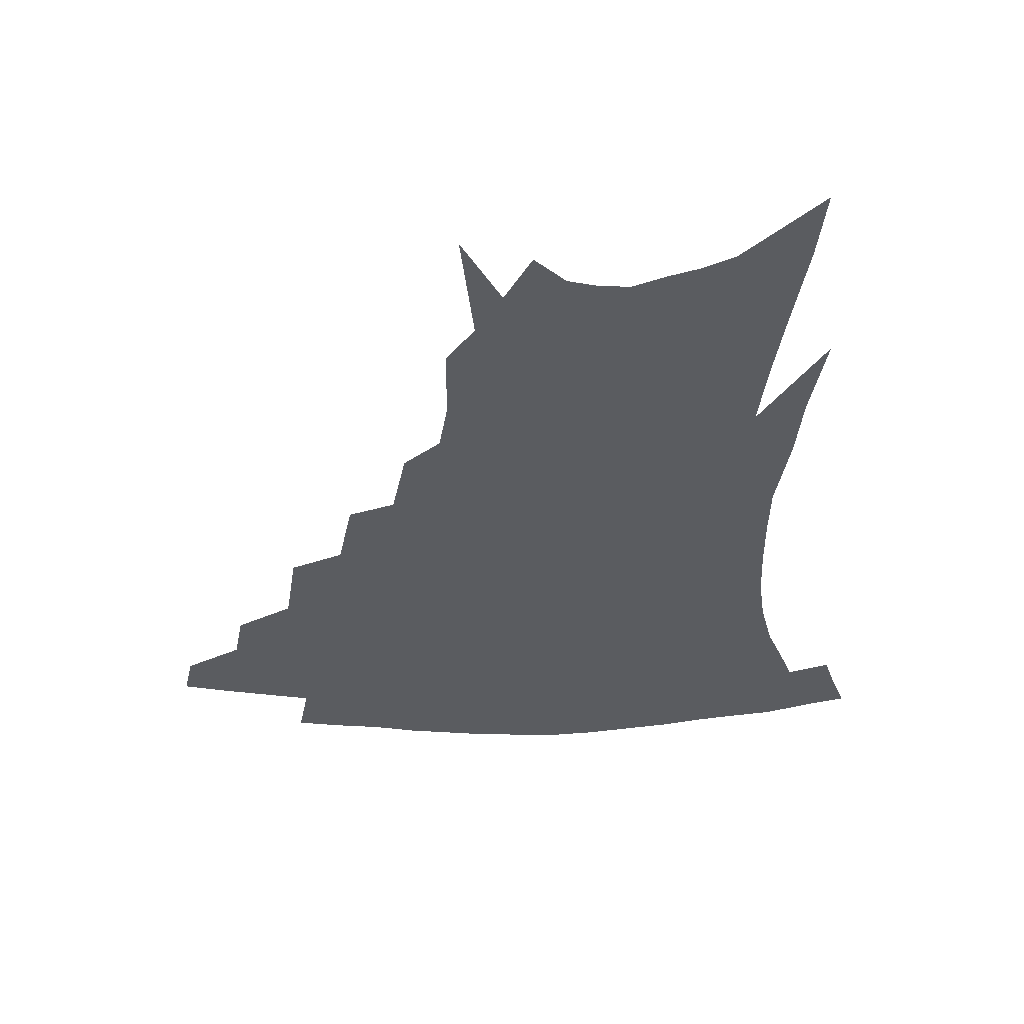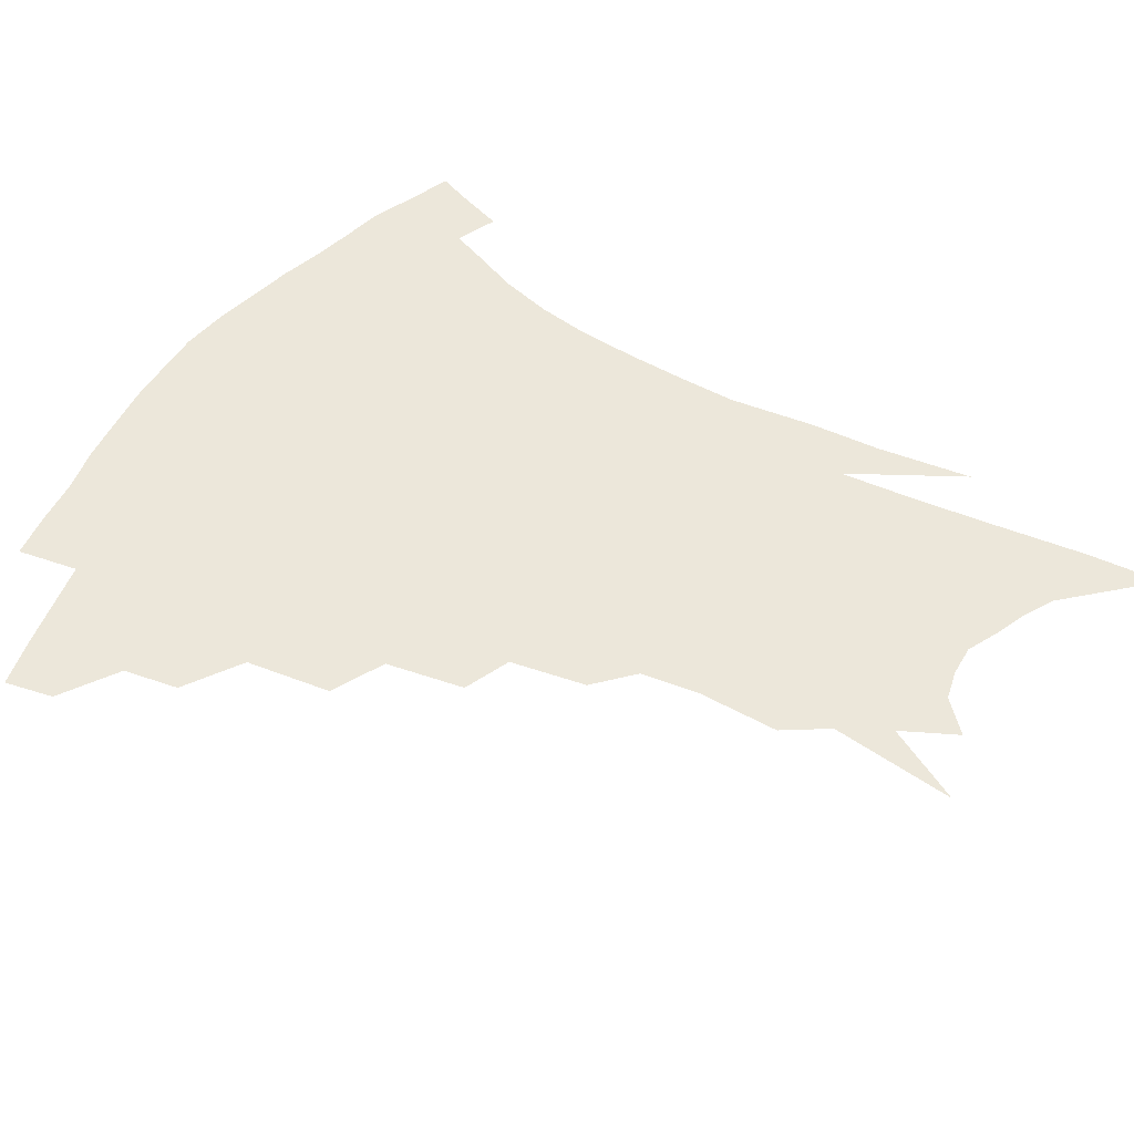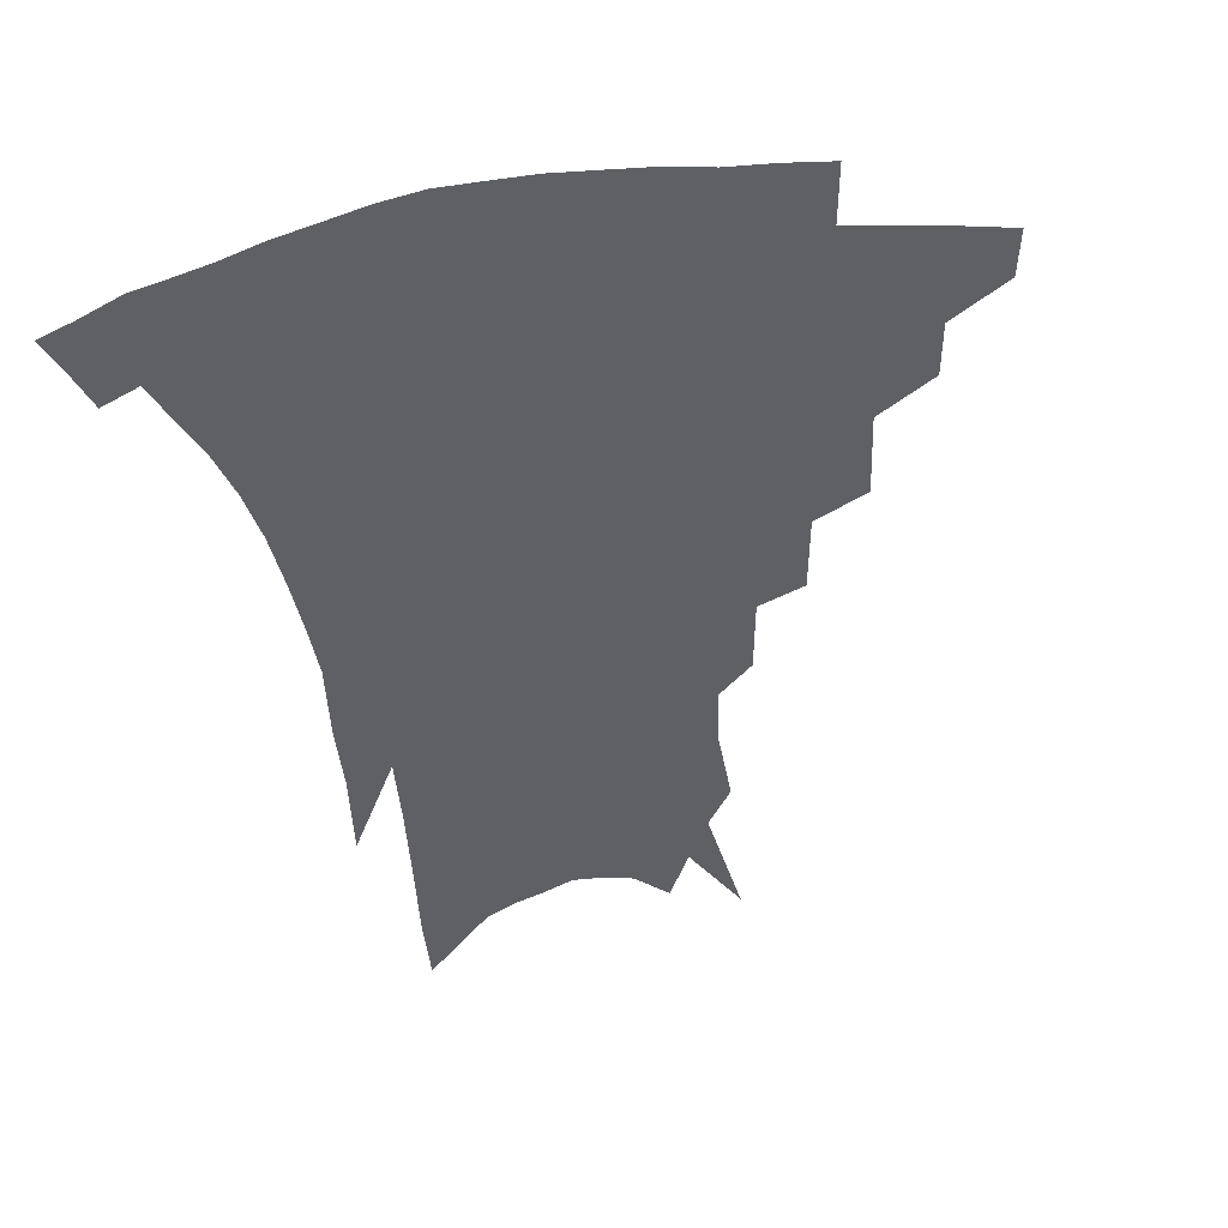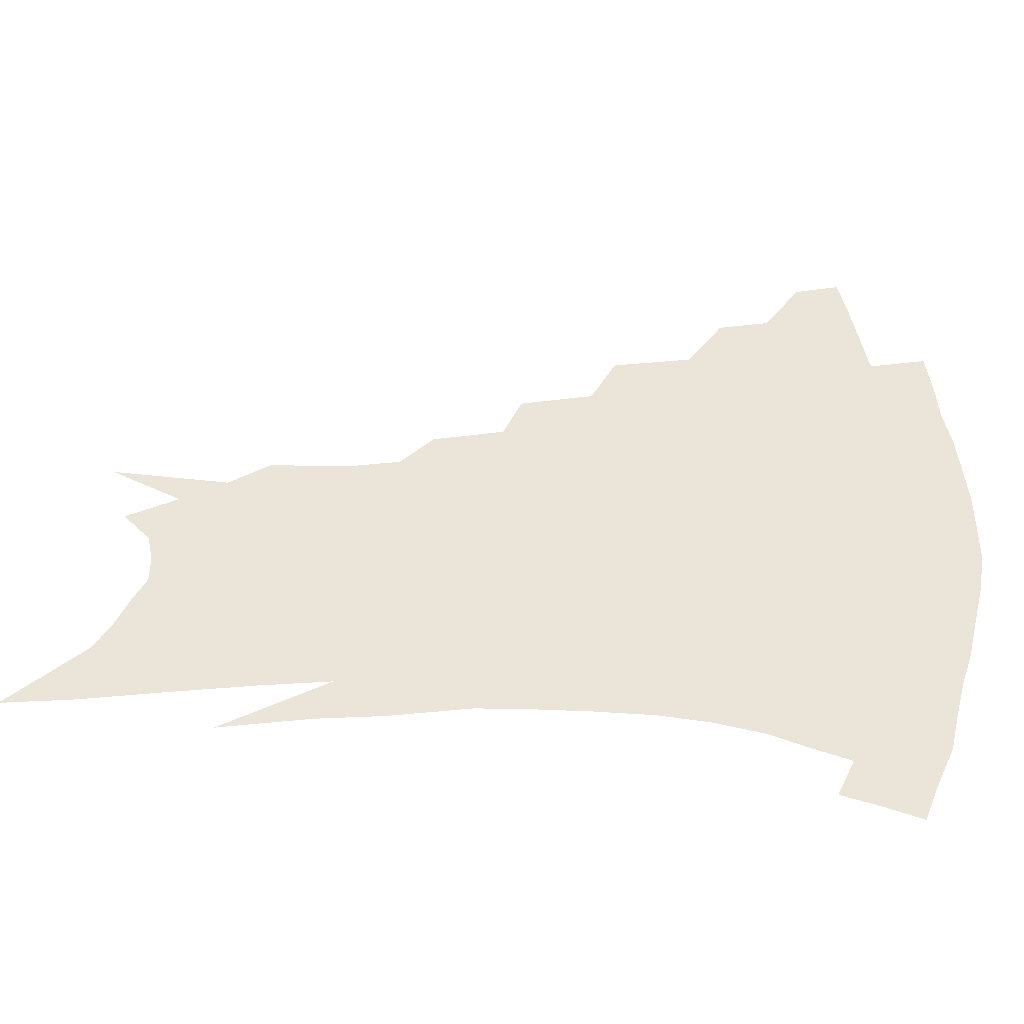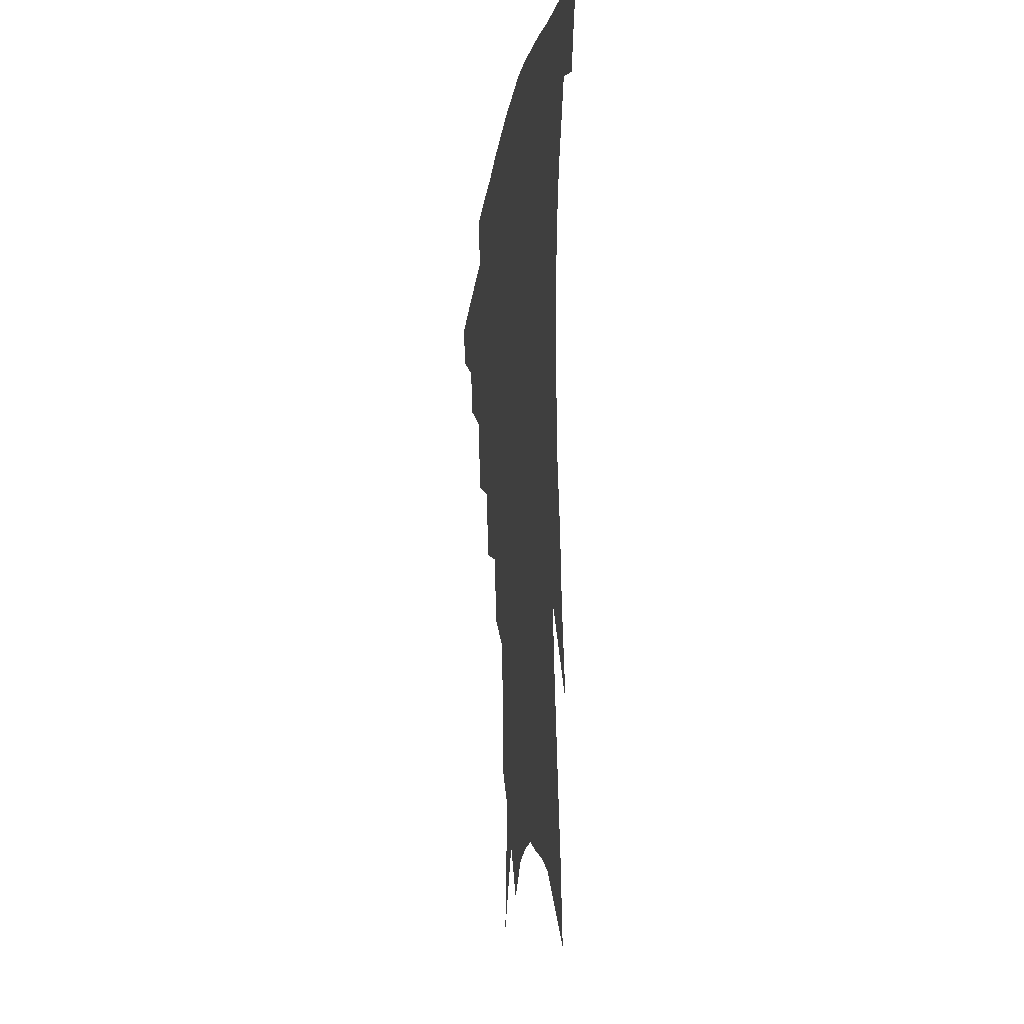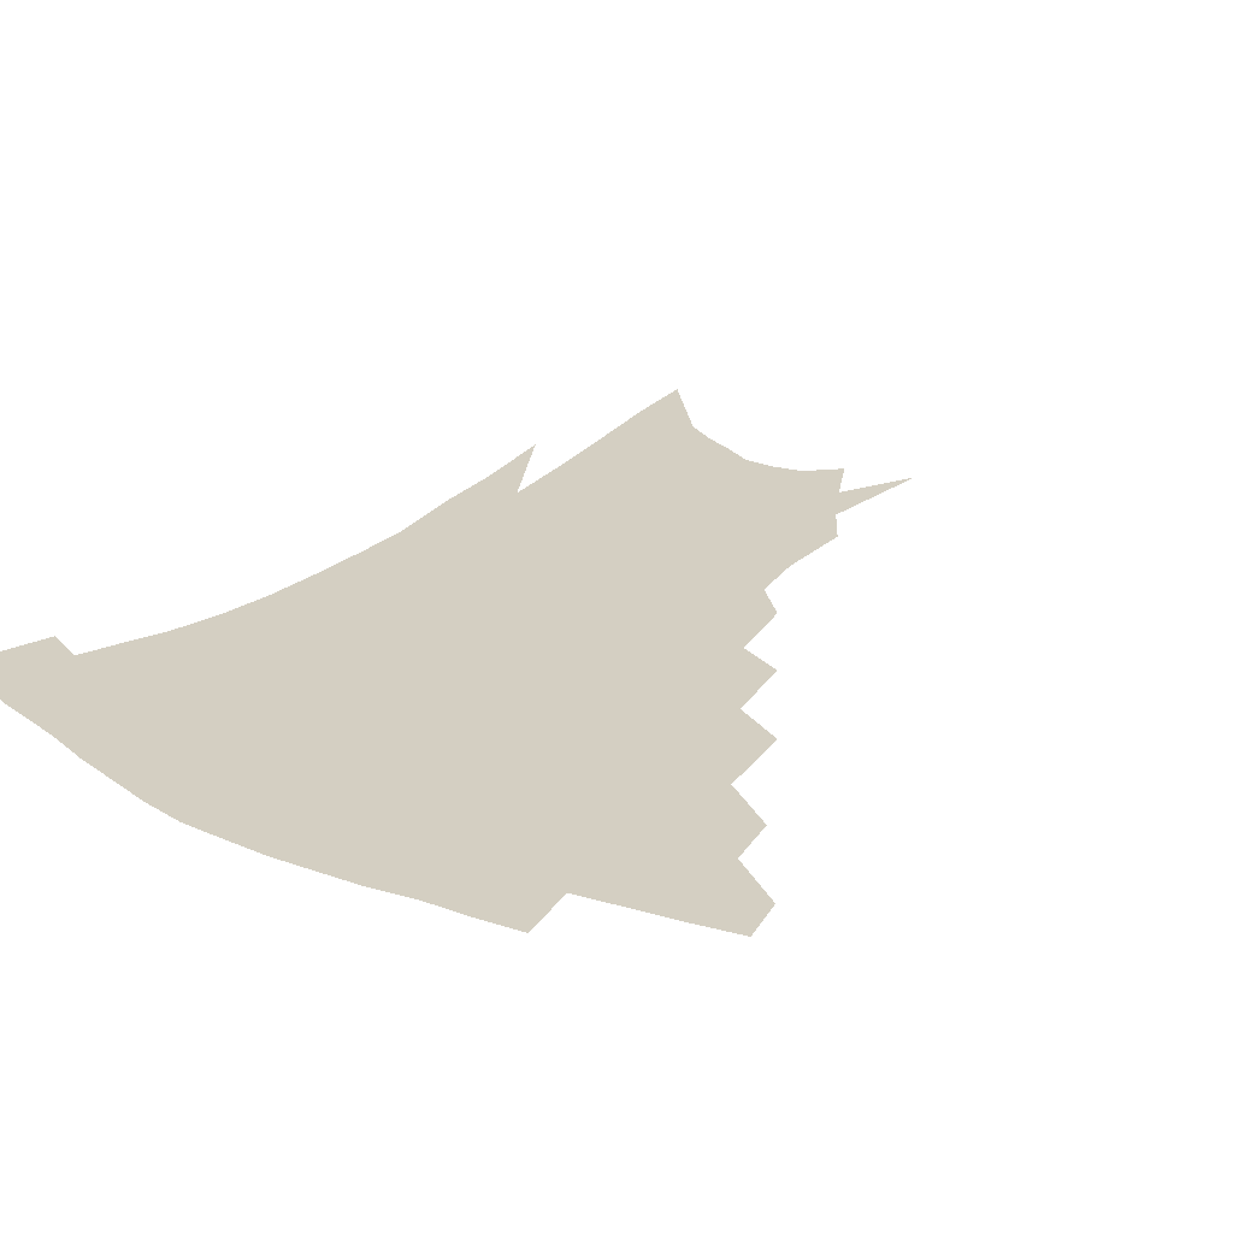
<metadata>
{"format":"obj","ext":"obj","renderer":"f3d","projection":"perspective","resolution":1024,"background":"white","views":[{"elev":-34.2,"azim":0.6,"up":"+Z"},{"elev":50.6,"azim":-57.9,"up":"+Z"},{"elev":-43.0,"azim":-168.9,"up":"+Z"},{"elev":44.6,"azim":92.4,"up":"+Z"},{"elev":-17.9,"azim":81.1,"up":"+Y"},{"elev":25.4,"azim":-143.2,"up":"+Z"}]}
</metadata>
<code>
v 464 331.9 0
v 460.6 346.9 0
v 485.7 303.2 0
v 482.4 320.3 0
v 479.1 335.5 0
v 475.3 350.4 0
v 508.1 265.2 0
v 503.9 291.8 0
v 500.3 309.4 0
v 496.9 324.5 0
v 493.5 338.9 0
v 490.5 353.5 0
v 529.9 232.8 0
v 524.9 257.2 0
v 520.1 276.3 0
v 516.9 298.9 0
v 513.9 314.2 0
v 510.8 328 0
v 508 342 0
v 504.9 356.4 0
v 501.2 375.3 0
v 549.5 203.3 0
v 544.7 227 0
v 539.3 244 0
v 536.1 270.3 0
v 532.5 286.4 0
v 529.7 302.2 0
v 527 317.3 0
v 524.3 331.1 0
v 521.9 344.6 0
v 518.9 358.9 0
v 515.4 377.6 0
v 564.8 148.7 0
v 564.4 174.6 0
v 561.3 192.5 0
v 557.4 216.5 0
v 553.4 238.4 0
v 550.1 260.1 0
v 547.5 278.4 0
v 545.1 293.4 0
v 542.4 306.4 0
v 540 319.8 0
v 537.7 333.2 0
v 535.6 347.1 0
v 532.7 362.4 0
v 529.8 379.1 0
v 570.3 95.87 0
v 574 135.3 0
v 573.8 162.1 0
v 572.3 185.3 0
v 569.2 206.7 0
v 565.7 223.9 0
v 562.7 247.1 0
v 560.5 266.5 0
v 558.5 282.5 0
v 556.7 296.2 0
v 555.4 310.4 0
v 553.4 322.9 0
v 551.2 335.7 0
v 549.7 349.1 0
v 546.9 364.3 0
v 543.7 382 0
v 582.6 120.1 0
v 583 145.1 0
v 582.5 175.3 0
v 580.2 194.3 0
v 577.4 214 0
v 574.7 233.8 0
v 572.3 252.4 0
v 571 273 0
v 569.2 284.4 0
v 568.3 299.4 0
v 567.4 312.7 0
v 566.4 325.1 0
v 566.3 337.7 0
v 563.1 351.1 0
v 561.1 365 0
v 557.6 383.7 0
v 591.5 103 0
v 592.4 132 0
v 591.9 156.3 0
v 590.5 179.7 0
v 588.3 202.2 0
v 585.9 220.5 0
v 583.8 242 0
v 582.2 257.9 0
v 581.1 275.4 0
v 580.2 287.8 0
v 580 302.6 0
v 579 314.1 0
v 578.3 325.7 0
v 578.1 338.8 0
v 576.1 352.2 0
v 574.7 365.4 0
v 571.3 385.3 0
v 601.2 112.6 0
v 601.2 136.9 0
v 600.2 161.6 0
v 598.6 183 0
v 596.6 203.4 0
v 594.6 223.1 0
v 593 241.8 0
v 591.8 261.6 0
v 591.1 276.2 0
v 590.9 289.6 0
v 590.9 304 0
v 590.3 314.9 0
v 590.3 327 0
v 590.5 339.5 0
v 588.9 353.1 0
v 587.6 367.2 0
v 585.1 385.8 0
v 610.5 115 0
v 609.9 140.2 0
v 608.6 162.3 0
v 606.8 186.3 0
v 604.9 207.5 0
v 603.3 226 0
v 602.1 246.6 0
v 601.4 261.7 0
v 601.1 275.5 0
v 601.3 291.1 0
v 601.6 304.2 0
v 602.2 316.3 0
v 602.1 327.7 0
v 602.3 339.8 0
v 601.7 353.4 0
v 601.1 367.6 0
v 598.8 386.1 0
v 620.1 115.4 0
v 618.5 142.1 0
v 617 163.6 0
v 615 188.3 0
v 613.5 207.8 0
v 612 227.4 0
v 611.1 246.6 0
v 610.9 261.4 0
v 611 277.5 0
v 611.4 291.5 0
v 612.2 303.3 0
v 613.3 316.7 0
v 614.2 328.3 0
v 614.3 340.3 0
v 614.4 353 0
v 615.2 366 0
v 613 384.2 0
v 630 111 0
v 627.5 139.9 0
v 625.5 163.8 0
v 623.3 189 0
v 621.9 208.5 0
v 620.8 226.8 0
v 620.1 245.1 0
v 620.3 259.7 0
v 620.7 275.5 0
v 621.4 289.3 0
v 622.7 302.5 0
v 624.1 315.2 0
v 625.8 327.8 0
v 627.3 339.1 0
v 628.2 350.9 0
v 629.6 362.8 0
v 627.5 381.1 0
v 639.9 107.4 0
v 636.8 136.2 0
v 634.2 162.3 0
v 632 186.3 0
v 630.7 206.1 0
v 629.9 223.7 0
v 629.6 240.5 0
v 629.5 257.2 0
v 629.9 274.5 0
v 631.1 287.3 0
v 632.8 302.4 0
v 634.9 314.5 0
v 636.9 326.4 0
v 638.9 337.7 0
v 641 349.1 0
v 642 361.4 0
v 641.2 378.2 0
v 650 102.1 0
v 647.1 128.5 0
v 643.6 156.8 0
v 641.2 180.6 0
v 639.8 200.8 0
v 639.2 218.8 0
v 638.8 235.8 0
v 638.8 252.8 0
v 639.1 271.6 0
v 640.4 286.3 0
v 642.4 299.1 0
v 645 313.1 0
v 647.6 324.5 0
v 650.4 335.9 0
v 653.1 347.1 0
v 654.3 359.6 0
v 655 374.3 0
v 661.8 90.02 0
v 658.7 116.4 0
v 654.4 146.3 0
v 652.1 169.4 0
v 650 191.6 0
v 649.1 211 0
v 648.2 230 0
v 648 248.3 0
v 648.3 266 0
v 649.5 282.2 0
v 651.6 298.7 0
v 654.7 309.7 0
v 657.9 322.1 0
v 661 333.3 0
v 664.6 344.8 0
v 666.2 358.3 0
v 668 371.4 0
v 674.2 77.37 0
v 671.8 101.1 0
v 667.4 129.9 0
v 663.8 156.1 0
v 661.1 179.5 0
v 659.6 201 0
v 658.2 221.4 0
v 658.2 238.4 0
v 658 257.4 0
v 658.7 275.6 0
v 660.3 292.8 0
v 663.8 304.7 0
v 667.7 319.1 0
v 671.6 330.7 0
v 675.2 342.2 0
v 678.2 355.1 0
v 680.4 368.8 0
v 681.2 144.9 0
v 676.4 174.7 0
v 674.4 196.7 0
v 670.2 223.9 0
v 669.8 241.8 0
v 669.9 260.3 0
v 670.6 279.4 0
v 672.8 296.3 0
v 676.7 313.1 0
v 681.6 326 0
v 686.1 338.7 0
v 691 350.7 0
v 695.5 362.8 0
v 699.2 333.3 0
v 703.2 346.5 0
v 707.5 358.6 0
f 4 5 1
f 1 5 2
f 5 6 2
f 8 9 3
f 3 9 4
f 9 10 4
f 4 10 5
f 10 11 5
f 5 11 6
f 11 12 6
f 14 15 7
f 7 15 8
f 15 16 8
f 8 16 9
f 16 17 9
f 9 17 10
f 17 18 10
f 10 18 11
f 18 19 11
f 11 19 12
f 19 20 12
f 23 24 13
f 13 24 14
f 24 25 14
f 14 25 15
f 25 26 15
f 15 26 16
f 26 27 16
f 16 27 17
f 27 28 17
f 17 28 18
f 28 29 18
f 18 29 19
f 29 30 19
f 19 30 20
f 30 31 20
f 20 31 21
f 31 32 21
f 35 36 22
f 22 36 23
f 36 37 23
f 23 37 24
f 37 38 24
f 24 38 25
f 38 39 25
f 25 39 26
f 39 40 26
f 26 40 27
f 40 41 27
f 27 41 28
f 41 42 28
f 28 42 29
f 42 43 29
f 29 43 30
f 43 44 30
f 30 44 31
f 44 45 31
f 31 45 32
f 45 46 32
f 48 49 33
f 33 49 34
f 49 50 34
f 34 50 35
f 50 51 35
f 35 51 36
f 51 52 36
f 36 52 37
f 52 53 37
f 37 53 38
f 53 54 38
f 38 54 39
f 54 55 39
f 39 55 40
f 55 56 40
f 40 56 41
f 56 57 41
f 41 57 42
f 57 58 42
f 42 58 43
f 58 59 43
f 43 59 44
f 59 60 44
f 44 60 45
f 60 61 45
f 45 61 46
f 61 62 46
f 47 63 48
f 63 64 48
f 48 64 49
f 64 65 49
f 49 65 50
f 65 66 50
f 50 66 51
f 66 67 51
f 51 67 52
f 67 68 52
f 52 68 53
f 68 69 53
f 53 69 54
f 69 70 54
f 54 70 55
f 70 71 55
f 55 71 56
f 71 72 56
f 56 72 57
f 72 73 57
f 57 73 58
f 73 74 58
f 58 74 59
f 74 75 59
f 59 75 60
f 75 76 60
f 60 76 61
f 76 77 61
f 61 77 62
f 77 78 62
f 79 80 63
f 63 80 64
f 80 81 64
f 64 81 65
f 81 82 65
f 65 82 66
f 82 83 66
f 66 83 67
f 83 84 67
f 67 84 68
f 84 85 68
f 68 85 69
f 85 86 69
f 69 86 70
f 86 87 70
f 70 87 71
f 87 88 71
f 71 88 72
f 88 89 72
f 72 89 73
f 89 90 73
f 73 90 74
f 90 91 74
f 74 91 75
f 91 92 75
f 75 92 76
f 92 93 76
f 76 93 77
f 93 94 77
f 77 94 78
f 94 95 78
f 79 96 80
f 96 97 80
f 80 97 81
f 97 98 81
f 81 98 82
f 98 99 82
f 82 99 83
f 99 100 83
f 83 100 84
f 100 101 84
f 84 101 85
f 101 102 85
f 85 102 86
f 102 103 86
f 86 103 87
f 103 104 87
f 87 104 88
f 104 105 88
f 88 105 89
f 105 106 89
f 89 106 90
f 106 107 90
f 90 107 91
f 107 108 91
f 91 108 92
f 108 109 92
f 92 109 93
f 109 110 93
f 93 110 94
f 110 111 94
f 94 111 95
f 111 112 95
f 96 113 97
f 113 114 97
f 97 114 98
f 114 115 98
f 98 115 99
f 115 116 99
f 99 116 100
f 116 117 100
f 100 117 101
f 117 118 101
f 101 118 102
f 118 119 102
f 102 119 103
f 119 120 103
f 103 120 104
f 120 121 104
f 104 121 105
f 121 122 105
f 105 122 106
f 122 123 106
f 106 123 107
f 123 124 107
f 107 124 108
f 124 125 108
f 108 125 109
f 125 126 109
f 109 126 110
f 126 127 110
f 110 127 111
f 127 128 111
f 111 128 112
f 128 129 112
f 113 130 114
f 130 131 114
f 114 131 115
f 131 132 115
f 115 132 116
f 132 133 116
f 116 133 117
f 133 134 117
f 117 134 118
f 134 135 118
f 118 135 119
f 135 136 119
f 119 136 120
f 136 137 120
f 120 137 121
f 137 138 121
f 121 138 122
f 138 139 122
f 122 139 123
f 139 140 123
f 123 140 124
f 140 141 124
f 124 141 125
f 141 142 125
f 125 142 126
f 142 143 126
f 126 143 127
f 143 144 127
f 127 144 128
f 144 145 128
f 128 145 129
f 145 146 129
f 130 147 131
f 147 148 131
f 131 148 132
f 148 149 132
f 132 149 133
f 149 150 133
f 133 150 134
f 150 151 134
f 134 151 135
f 151 152 135
f 135 152 136
f 152 153 136
f 136 153 137
f 153 154 137
f 137 154 138
f 154 155 138
f 138 155 139
f 155 156 139
f 139 156 140
f 156 157 140
f 140 157 141
f 157 158 141
f 141 158 142
f 158 159 142
f 142 159 143
f 159 160 143
f 143 160 144
f 160 161 144
f 144 161 145
f 161 162 145
f 145 162 146
f 162 163 146
f 147 164 148
f 164 165 148
f 148 165 149
f 165 166 149
f 149 166 150
f 166 167 150
f 150 167 151
f 167 168 151
f 151 168 152
f 168 169 152
f 152 169 153
f 169 170 153
f 153 170 154
f 170 171 154
f 154 171 155
f 171 172 155
f 155 172 156
f 172 173 156
f 156 173 157
f 173 174 157
f 157 174 158
f 174 175 158
f 158 175 159
f 175 176 159
f 159 176 160
f 176 177 160
f 160 177 161
f 177 178 161
f 161 178 162
f 178 179 162
f 162 179 163
f 179 180 163
f 164 181 165
f 181 182 165
f 165 182 166
f 182 183 166
f 166 183 167
f 183 184 167
f 167 184 168
f 184 185 168
f 168 185 169
f 185 186 169
f 169 186 170
f 186 187 170
f 170 187 171
f 187 188 171
f 171 188 172
f 188 189 172
f 172 189 173
f 189 190 173
f 173 190 174
f 190 191 174
f 174 191 175
f 191 192 175
f 175 192 176
f 192 193 176
f 176 193 177
f 193 194 177
f 177 194 178
f 194 195 178
f 178 195 179
f 195 196 179
f 179 196 180
f 196 197 180
f 181 198 182
f 198 199 182
f 182 199 183
f 199 200 183
f 183 200 184
f 200 201 184
f 184 201 185
f 201 202 185
f 185 202 186
f 202 203 186
f 186 203 187
f 203 204 187
f 187 204 188
f 204 205 188
f 188 205 189
f 205 206 189
f 189 206 190
f 206 207 190
f 190 207 191
f 207 208 191
f 191 208 192
f 208 209 192
f 192 209 193
f 209 210 193
f 193 210 194
f 210 211 194
f 194 211 195
f 211 212 195
f 195 212 196
f 212 213 196
f 196 213 197
f 213 214 197
f 198 215 199
f 215 216 199
f 199 216 200
f 216 217 200
f 200 217 201
f 217 218 201
f 201 218 202
f 218 219 202
f 202 219 203
f 219 220 203
f 203 220 204
f 220 221 204
f 204 221 205
f 221 222 205
f 205 222 206
f 222 223 206
f 206 223 207
f 223 224 207
f 207 224 208
f 224 225 208
f 208 225 209
f 225 226 209
f 209 226 210
f 226 227 210
f 210 227 211
f 227 228 211
f 211 228 212
f 228 229 212
f 212 229 213
f 229 230 213
f 213 230 214
f 230 231 214
f 219 232 220
f 232 233 220
f 220 233 221
f 233 234 221
f 221 234 222
f 234 235 222
f 222 235 223
f 235 236 223
f 223 236 224
f 236 237 224
f 224 237 225
f 237 238 225
f 225 238 226
f 238 239 226
f 226 239 227
f 239 240 227
f 227 240 228
f 240 241 228
f 228 241 229
f 241 242 229
f 229 242 230
f 242 243 230
f 230 243 231
f 243 244 231
f 242 245 243
f 245 246 243
f 243 246 244
f 246 247 244

</code>
